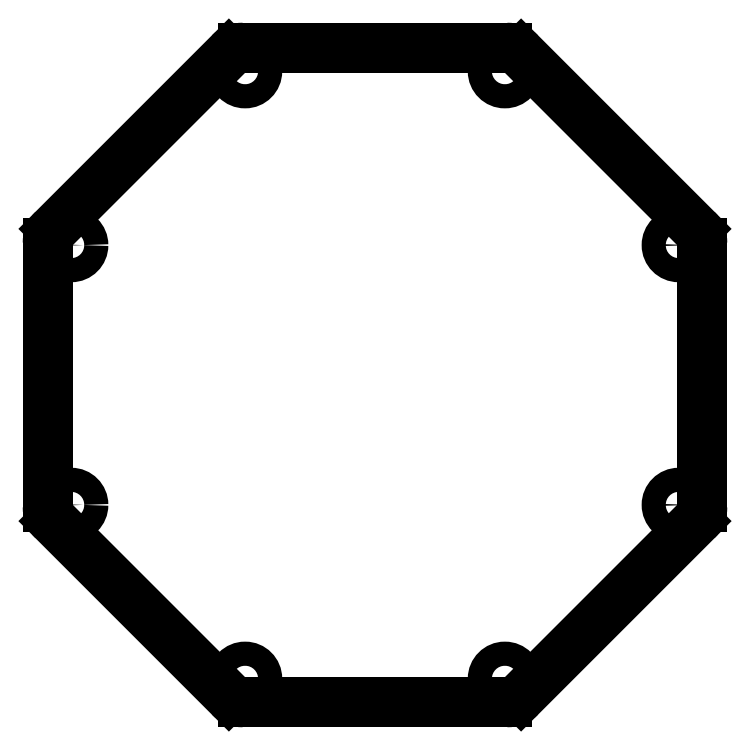
<metadata>
{"format":"dxf","ext":"dxf","renderer":"ezdxf+matplotlib","layout":"modelspace","background":"white","min_lineweight":24,"dpi":150}
</metadata>
<code>
0
SECTION
2
ENTITIES
0
CIRCLE
8
0
10
-16.13
20
37.72
30
0
40
1.5
0
ARC
8
0
10
-16.35
20
38.1
30
0
40
2.54
50
90
51
135
0
CIRCLE
8
0
10
-37.72
20
16.13
30
0
40
1.5
0
CIRCLE
8
0
10
-37.72
20
-16.13
30
0
40
1.5
0
ARC
8
0
10
38.1
20
16.35
30
0
40
2.54
50
0
51
45
0
LINE
8
0
10
-16.35
20
40.64
30
0
11
16.35
21
40.64
31
0
0
ARC
8
0
10
-38.1
20
16.35
30
0
40
2.54
50
135
51
180
0
LINE
8
0
10
18.14
20
39.9
30
0
11
39.9
21
18.14
31
0
0
CIRCLE
8
0
10
16.13
20
37.72
30
0
40
1.5
0
ARC
8
0
10
38.1
20
-16.35
30
0
40
2.54
50
-45
51
0
0
LINE
8
0
10
16.35
20
-40.64
30
0
11
-16.35
21
-40.64
31
0
0
ARC
8
0
10
16.35
20
38.1
30
0
40
2.54
50
45
51
90
0
ARC
8
0
10
-38.1
20
-16.35
30
0
40
2.54
50
180
51
225
0
ARC
8
0
10
16.35
20
-38.1
30
0
40
2.54
50
270
51
315
0
ARC
8
0
10
-16.35
20
-38.1
30
0
40
2.54
50
225
51
270
0
LINE
8
0
10
40.64
20
16.35
30
0
11
40.64
21
-16.35
31
0
0
CIRCLE
8
0
10
37.72
20
16.13
30
0
40
1.5
0
LINE
8
0
10
-39.9
20
18.14
30
0
11
-18.14
21
39.9
31
0
0
LINE
8
0
10
39.9
20
-18.14
30
0
11
18.14
21
-39.9
31
0
0
LINE
8
0
10
-40.64
20
-16.35
30
0
11
-40.64
21
16.35
31
0
0
CIRCLE
8
0
10
37.72
20
-16.13
30
0
40
1.5
0
LINE
8
0
10
-18.14
20
-39.9
30
0
11
-39.9
21
-18.14
31
0
0
CIRCLE
8
0
10
-16.13
20
-37.72
30
0
40
1.5
0
CIRCLE
8
0
10
16.13
20
-37.72
30
0
40
1.5
0
ENDSEC
0
EOF

</code>
